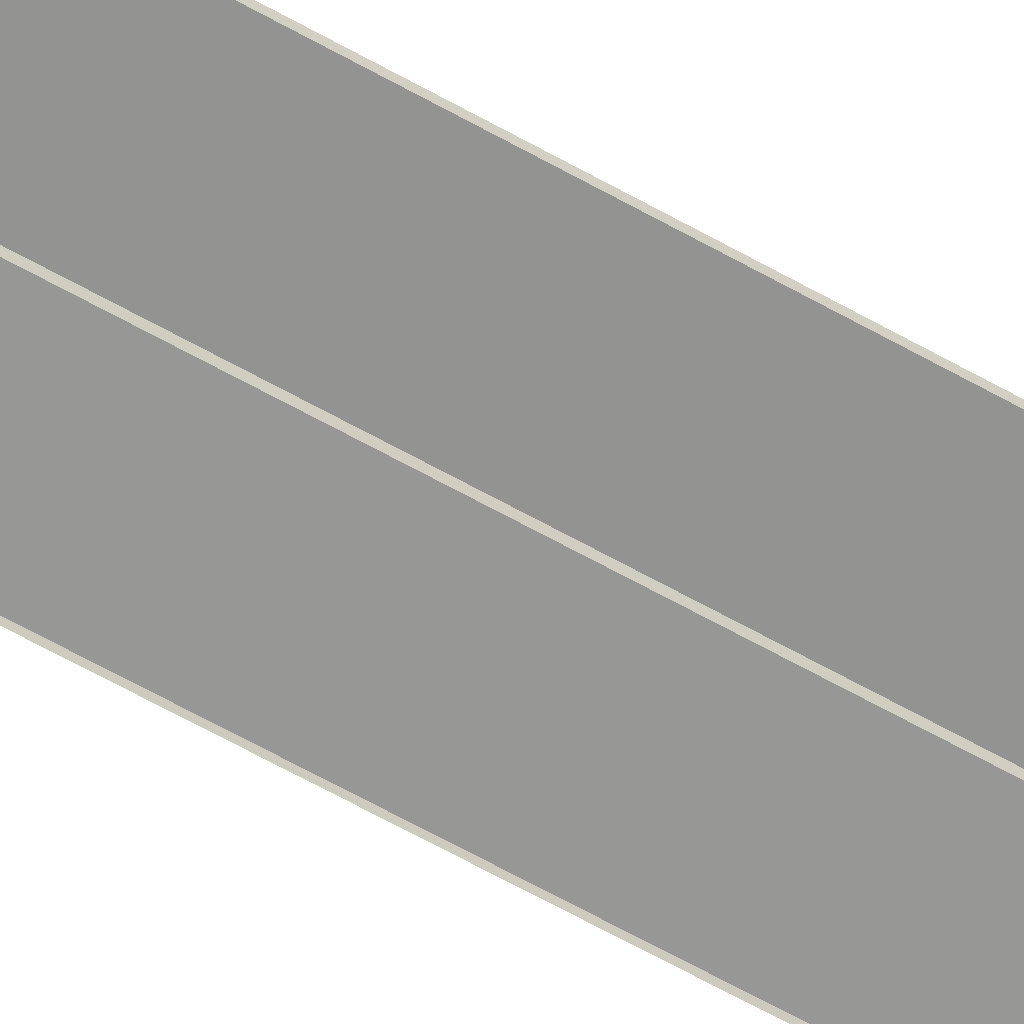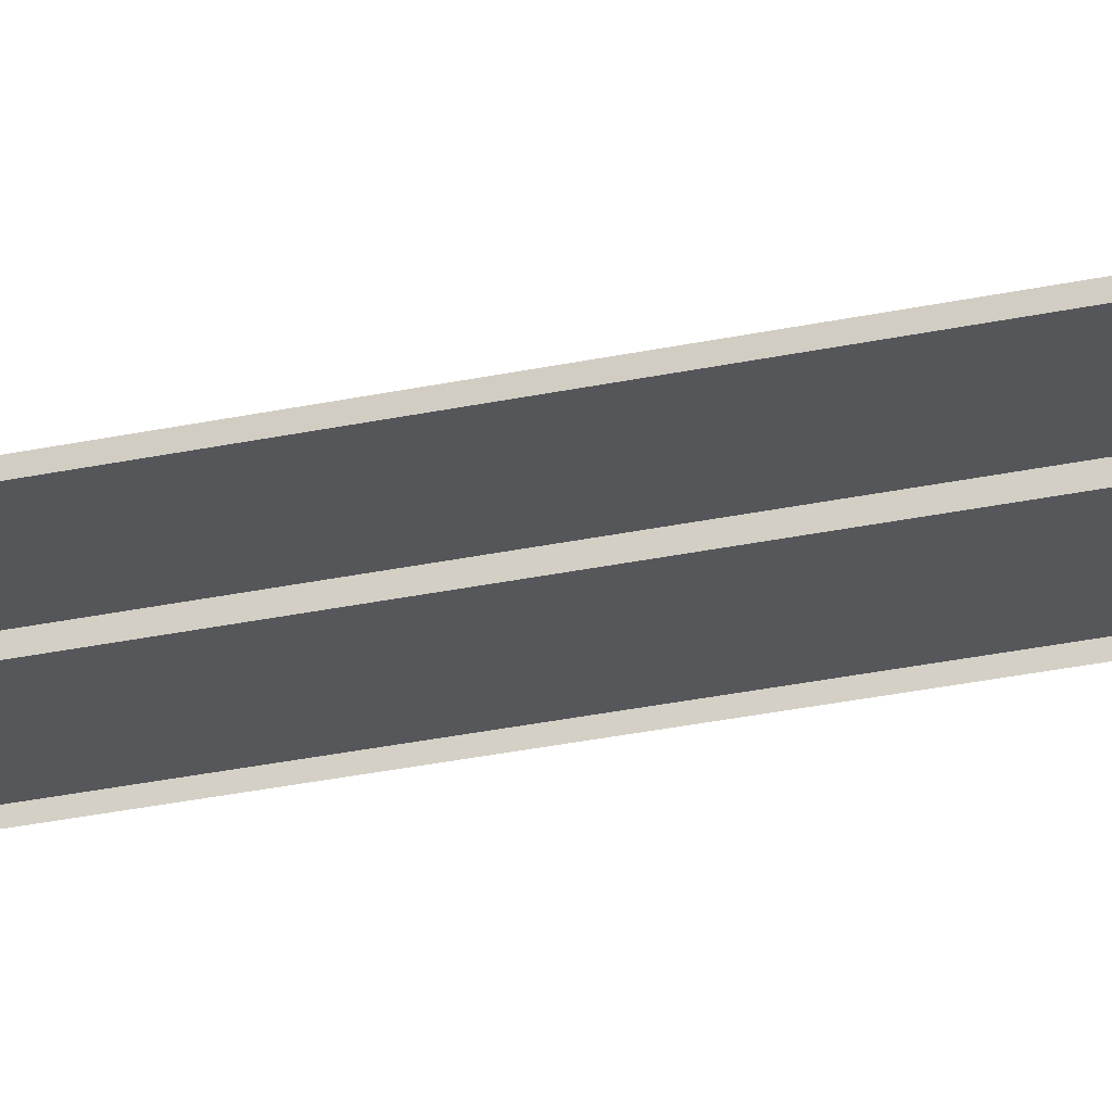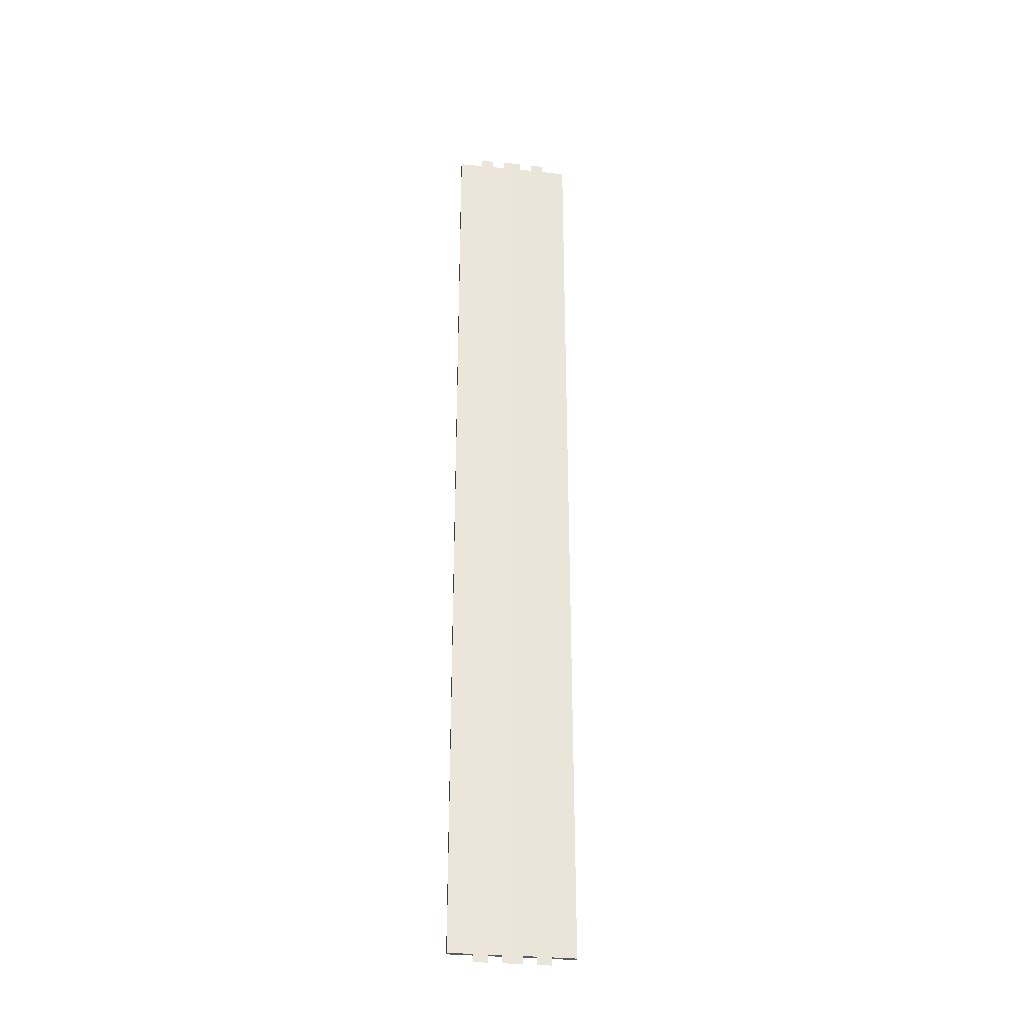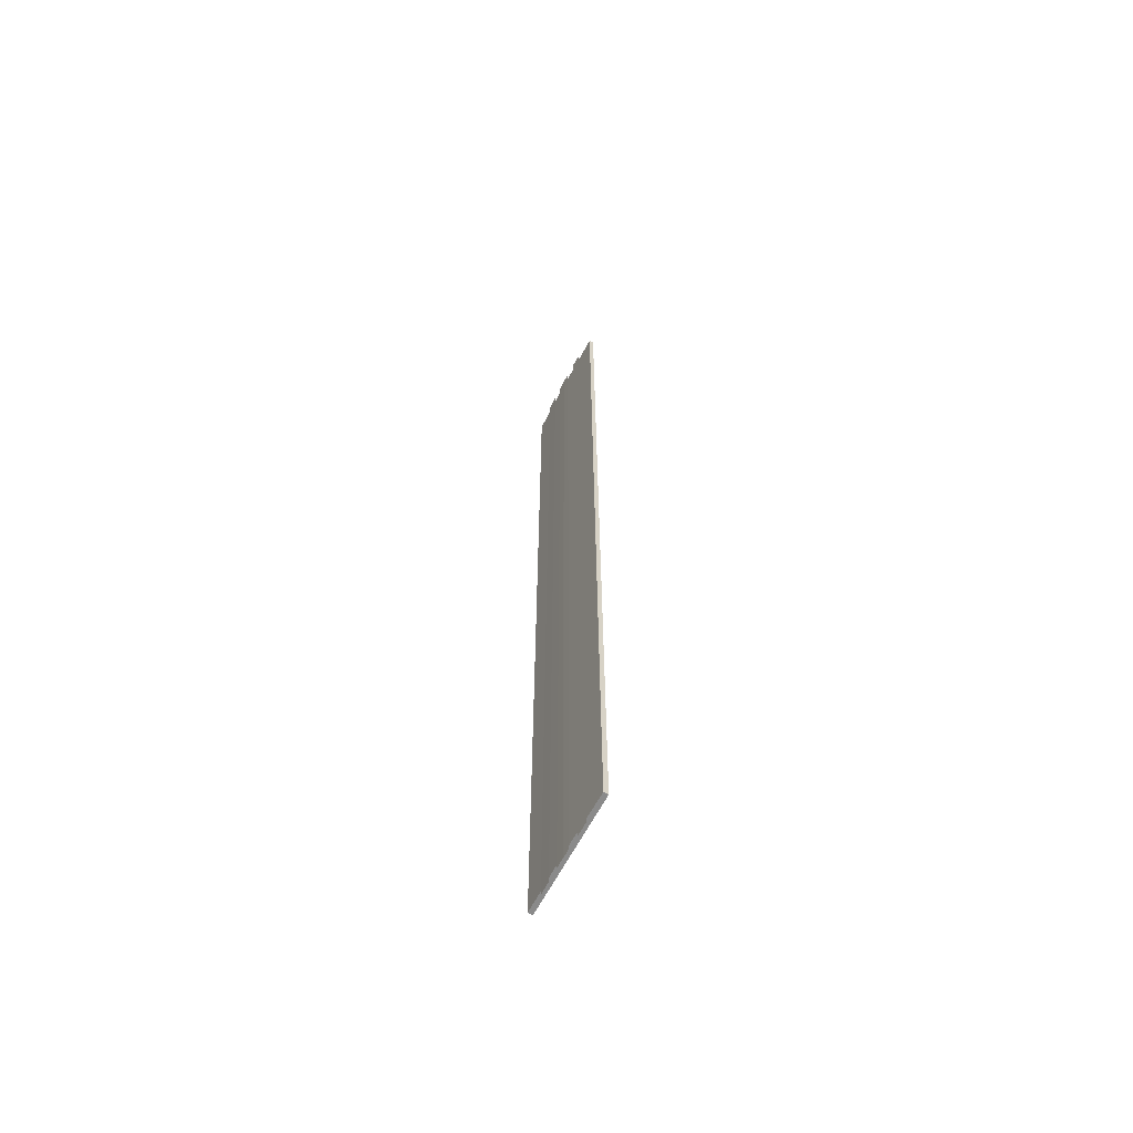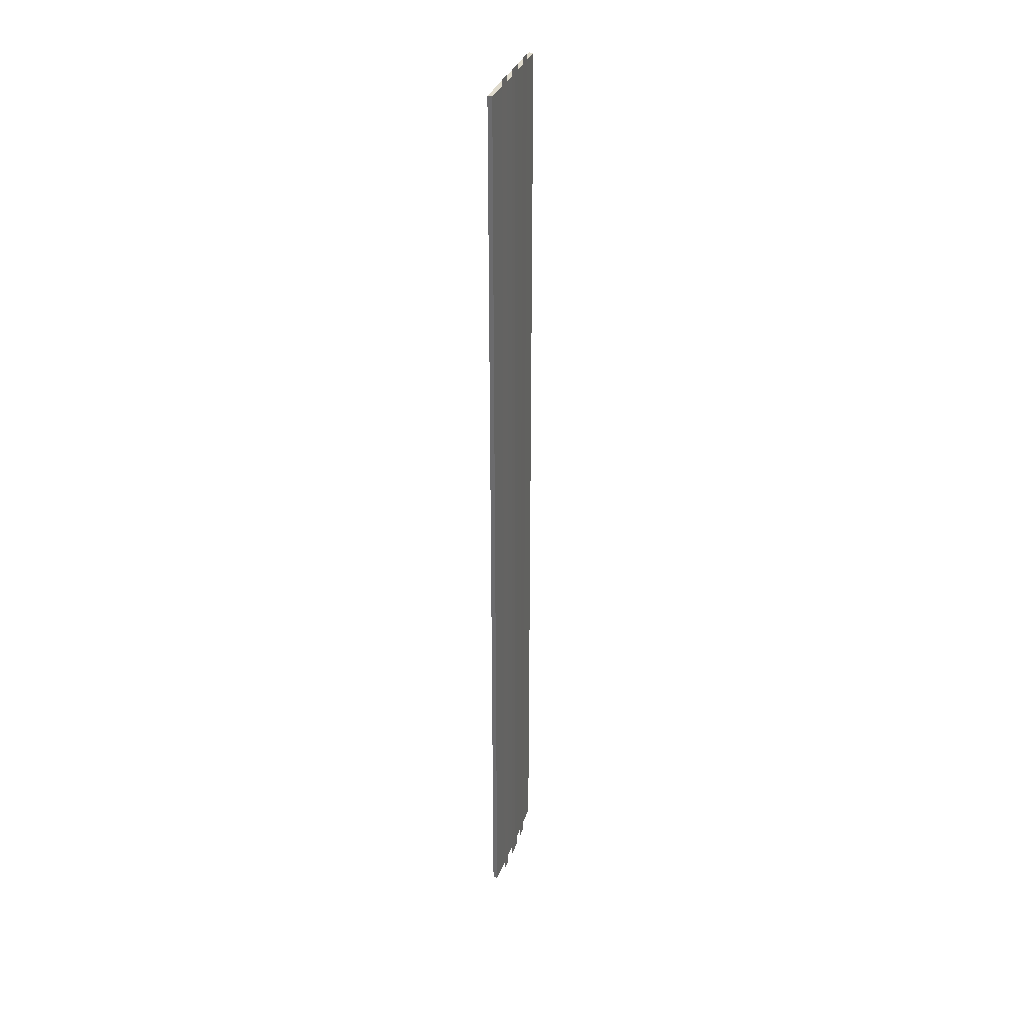
<metadata>
{"format":"obj","ext":"obj","renderer":"f3d","projection":"perspective","resolution":1024,"background":"white","views":[{"elev":-67.4,"azim":61.0,"up":"+Y"},{"elev":-26.0,"azim":109.6,"up":"+Y"},{"elev":-31.1,"azim":171.7,"up":"+Z"},{"elev":-63.5,"azim":-117.5,"up":"+Z"},{"elev":33.3,"azim":108.0,"up":"+Z"}]}
</metadata>
<code>
v  0.6367 0.1138 21.33
v  0 0.12 21.33
v  0 0.12 26.67
v  0.6367 0.1138 26.67
v  0.6367 0.1138 5.333
v  0 0.12 5.333
v  0 0.12 10.67
v  0.6367 0.1138 10.67
v  0.6367 0.1138 -10.67
v  0 0.12 -10.67
v  0 0.12 -5.333
v  0.6367 0.1138 -5.333
v  0.6367 0.1138 -26.67
v  0 0.12 -26.67
v  0 0.12 -21.33
v  0.6367 0.1138 -21.33
v  2.406 0.0829 21.33
v  1.516 0.1011 21.33
v  1.516 0.1011 26.67
v  2.406 0.0829 26.67
v  2.406 0.0829 5.333
v  1.516 0.1011 5.333
v  1.516 0.1011 10.67
v  2.406 0.0829 10.67
v  2.406 0.0829 -10.67
v  1.516 0.1011 -10.67
v  1.516 0.1011 -5.333
v  2.406 0.0829 -5.333
v  2.406 0.0829 -26.67
v  1.516 0.1011 -26.67
v  1.516 0.1011 -21.33
v  2.406 0.0829 -21.33
v  -0.6368 0.1138 21.33
v  -0.6368 0.1138 26.67
v  -0.6368 0.1138 5.333
v  -0.6368 0.1138 10.67
v  -0.6368 0.1138 -10.67
v  -0.6368 0.1138 -5.333
v  -0.6368 0.1138 -26.67
v  -0.6368 0.1138 -21.33
v  -1.516 0.1011 21.33
v  -2.406 0.0829 21.33
v  -2.406 0.0829 26.67
v  -1.516 0.1011 26.67
v  -1.516 0.1011 5.333
v  -2.406 0.0829 5.333
v  -2.406 0.0829 10.67
v  -1.516 0.1011 10.67
v  -1.516 0.1011 -10.67
v  -2.406 0.0829 -10.67
v  -2.406 0.0829 -5.333
v  -1.516 0.1011 -5.333
v  -1.516 0.1011 -26.67
v  -2.406 0.0829 -26.67
v  -2.406 0.0829 -21.33
v  -1.516 0.1011 -21.33
v  0.6367 0.1138 16
v  0 0.12 16
v  0 0.12 32
v  0.6367 0.1138 32
v  0.6367 0.1138 -0
v  0 0.12 -0
v  0.6367 0.1138 -16
v  0 0.12 -16
v  0.6367 0.1138 -32
v  0 0.12 -32
v  2.406 0.0829 16
v  1.516 0.1011 16
v  1.516 0.1011 32
v  2.406 0.0829 32
v  2.406 0.0829 -0
v  1.516 0.1011 -0
v  2.406 0.0829 -16
v  1.516 0.1011 -16
v  2.406 0.0829 -32
v  1.516 0.1011 -32
v  -0.6368 0.1138 16
v  -0.6368 0.1138 32
v  -0.6368 0.1138 -0
v  -0.6368 0.1138 -16
v  -0.6368 0.1138 -32
v  -1.516 0.1011 16
v  -2.406 0.0829 16
v  -2.406 0.0829 32
v  -1.516 0.1011 32
v  -1.516 0.1011 -0
v  -2.406 0.0829 -0
v  -1.516 0.1011 -16
v  -2.406 0.0829 -16
v  -1.516 0.1011 -32
v  -2.406 0.0829 -32
v  0.0045 0.053 31.5
v  4.004 -0 31.5
v  4.004 -0 26.26
v  0.0045 0.053 26.26
v  4.004 -0 21.01
v  0.0045 0.053 21.01
v  4.004 -0 15.76
v  0.0045 0.053 15.76
v  4.004 -0 10.51
v  0.0045 0.053 10.51
v  4.004 -0 5.262
v  0.0045 0.053 5.262
v  4.004 -0 0.0136
v  0.0045 0.053 0.0136
v  4.004 -0 -5.235
v  0.0045 0.053 -5.235
v  4.004 -0 -10.48
v  0.0045 0.053 -10.48
v  4.004 -0 -15.73
v  0.0045 0.053 -15.73
v  4.004 -0 -20.98
v  0.0045 0.053 -20.98
v  4.004 -0 -26.23
v  0.0045 0.053 -26.23
v  4.004 -0 -31.48
v  0.0045 0.053 -31.48
v  0.0045 -0.3 31.5
v  3.996 -0.3 31.5
v  3.996 -0.3 26.26
v  3.996 -0.3 21.01
v  3.996 -0.3 15.76
v  3.996 -0.3 10.51
v  3.996 -0.3 5.262
v  3.996 -0.3 0.0136
v  3.996 -0.3 -5.235
v  3.996 -0.3 -10.48
v  3.996 -0.3 -15.73
v  3.996 -0.3 -20.98
v  3.996 -0.3 -26.23
v  3.996 -0.3 -31.48
v  0.0045 -0.3 -31.48
v  0.0045 -0.3 -26.23
v  0.0045 -0.3 -20.98
v  0.0045 -0.3 -15.73
v  0.0045 -0.3 -10.48
v  0.0045 -0.3 -5.235
v  0.0045 -0.3 0.0136
v  0.0045 -0.3 5.262
v  0.0045 -0.3 10.51
v  0.0045 -0.3 15.76
v  0.0045 -0.3 21.01
v  0.0045 -0.3 26.26
v  -4.004 -0 -31.48
v  -4.004 -0 -26.23
v  -4.004 -0 -20.98
v  0.0045 0.053 -20.98
v  -4.004 -0 -15.73
v  -4.004 -0 -10.48
v  -4.004 -0 -5.235
v  -4.004 -0 0.0136
v  0.0045 0.053 0.0137
v  -4.004 -0 5.262
v  -4.004 -0 10.51
v  -4.004 -0 15.76
v  -4.004 -0 21.01
v  0.0045 0.053 21.01
v  -4.004 -0 26.26
v  -4.004 -0 31.5
v  -3.996 -0.3 -31.48
v  -3.996 -0.3 -26.23
v  -3.996 -0.3 -20.98
v  -3.996 -0.3 -15.73
v  -3.996 -0.3 -10.48
v  -3.996 -0.3 -5.235
v  -3.996 -0.3 0.0137
v  -3.996 -0.3 5.262
v  -3.996 -0.3 10.51
v  -3.996 -0.3 15.76
v  -3.996 -0.3 21.01
v  -3.996 -0.3 26.26
v  -3.996 -0.3 31.5
v  0.0045 -0.3 21.01
v  0.0045 -0.3 0.0137
v  0.0045 -0.3 -20.98
g Object011
f 1 2 3
f 3 4 1
f 5 6 7
f 7 8 5
f 9 10 11
f 11 12 9
f 13 14 15
f 15 16 13
f 17 18 19
f 19 20 17
f 21 22 23
f 23 24 21
f 25 26 27
f 27 28 25
f 29 30 31
f 31 32 29
f 2 33 34
f 34 3 2
f 6 35 36
f 36 7 6
f 10 37 38
f 38 11 10
f 14 39 40
f 40 15 14
f 41 42 43
f 43 44 41
f 45 46 47
f 47 48 45
f 49 50 51
f 51 52 49
f 53 54 55
f 55 56 53
f 57 58 2
f 2 1 57
f 59 60 4
f 4 3 59
f 61 62 6
f 6 5 61
f 58 57 8
f 8 7 58
f 63 64 10
f 10 9 63
f 62 61 12
f 12 11 62
f 65 66 14
f 14 13 65
f 64 63 16
f 16 15 64
f 67 68 18
f 18 17 67
f 69 70 20
f 20 19 69
f 71 72 22
f 22 21 71
f 68 67 24
f 24 23 68
f 73 74 26
f 26 25 73
f 72 71 28
f 28 27 72
f 75 76 30
f 30 29 75
f 74 73 32
f 32 31 74
f 58 77 33
f 33 2 58
f 78 59 3
f 3 34 78
f 62 79 35
f 35 6 62
f 77 58 7
f 7 36 77
f 64 80 37
f 37 10 64
f 79 62 11
f 11 38 79
f 66 81 39
f 39 14 66
f 80 64 15
f 15 40 80
f 82 83 42
f 42 41 82
f 84 85 44
f 44 43 84
f 86 87 46
f 46 45 86
f 83 82 48
f 48 47 83
f 88 89 50
f 50 49 88
f 87 86 52
f 52 51 87
f 90 91 54
f 54 53 90
f 89 88 56
f 56 55 89
f 92 93 94
f 94 95 92
f 95 94 96
f 96 97 95
f 97 96 98
f 98 99 97
f 99 98 100
f 100 101 99
f 101 100 102
f 102 103 101
f 103 102 104
f 104 105 103
f 105 104 106
f 106 107 105
f 107 106 108
f 108 109 107
f 109 108 110
f 110 111 109
f 111 110 112
f 112 113 111
f 113 112 114
f 114 115 113
f 115 114 116
f 116 117 115
f 118 119 93
f 93 92 118
f 119 120 94
f 94 93 119
f 120 121 96
f 96 94 120
f 121 122 98
f 98 96 121
f 122 123 100
f 100 98 122
f 123 124 102
f 102 100 123
f 124 125 104
f 104 102 124
f 125 126 106
f 106 104 125
f 126 127 108
f 108 106 126
f 127 128 110
f 110 108 127
f 128 129 112
f 112 110 128
f 129 130 114
f 114 112 129
f 130 131 116
f 116 114 130
f 131 132 117
f 117 116 131
f 132 133 115
f 115 117 132
f 133 134 113
f 113 115 133
f 134 135 111
f 111 113 134
f 135 136 109
f 109 111 135
f 136 137 107
f 107 109 136
f 137 138 105
f 105 107 137
f 138 139 103
f 103 105 138
f 139 140 101
f 101 103 139
f 140 141 99
f 99 101 140
f 141 142 97
f 97 99 141
f 142 143 95
f 95 97 142
f 143 118 92
f 92 95 143
f 117 144 145
f 145 115 117
f 115 145 146
f 146 147 115
f 147 146 148
f 148 111 147
f 111 148 149
f 149 109 111
f 109 149 150
f 150 107 109
f 107 150 151
f 151 152 107
f 152 151 153
f 153 103 152
f 103 153 154
f 154 101 103
f 101 154 155
f 155 99 101
f 99 155 156
f 156 157 99
f 157 156 158
f 158 95 157
f 95 158 159
f 159 92 95
f 132 160 144
f 144 117 132
f 160 161 145
f 145 144 160
f 161 162 146
f 146 145 161
f 162 163 148
f 148 146 162
f 163 164 149
f 149 148 163
f 164 165 150
f 150 149 164
f 165 166 151
f 151 150 165
f 166 167 153
f 153 151 166
f 167 168 154
f 154 153 167
f 168 169 155
f 155 154 168
f 169 170 156
f 156 155 169
f 170 171 158
f 158 156 170
f 171 172 159
f 159 158 171
f 172 118 92
f 92 159 172
f 118 143 95
f 95 92 118
f 143 173 157
f 157 95 143
f 173 141 99
f 99 157 173
f 141 140 101
f 101 99 141
f 140 139 103
f 103 101 140
f 139 174 152
f 152 103 139
f 174 137 107
f 107 152 174
f 137 136 109
f 109 107 137
f 136 135 111
f 111 109 136
f 135 175 147
f 147 111 135
f 175 133 115
f 115 147 175
f 133 132 117
f 117 115 133

</code>
